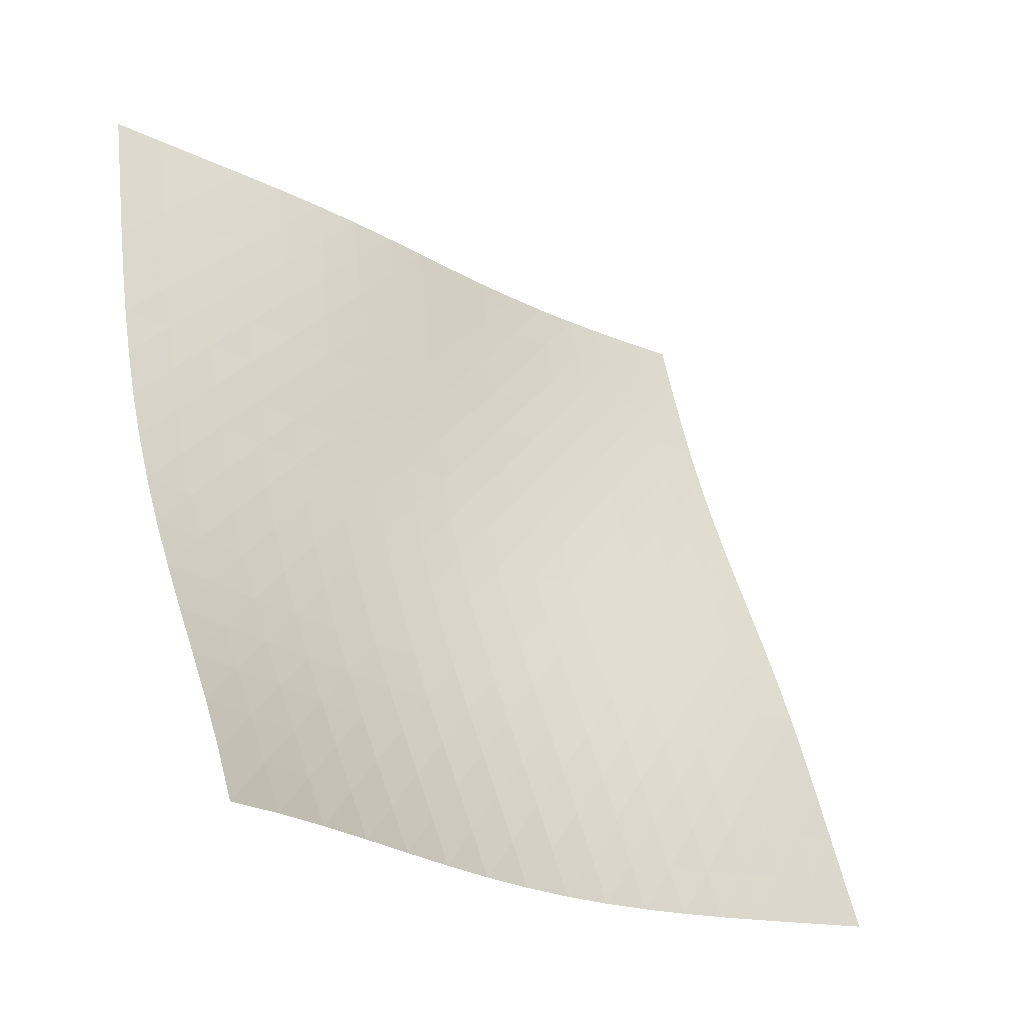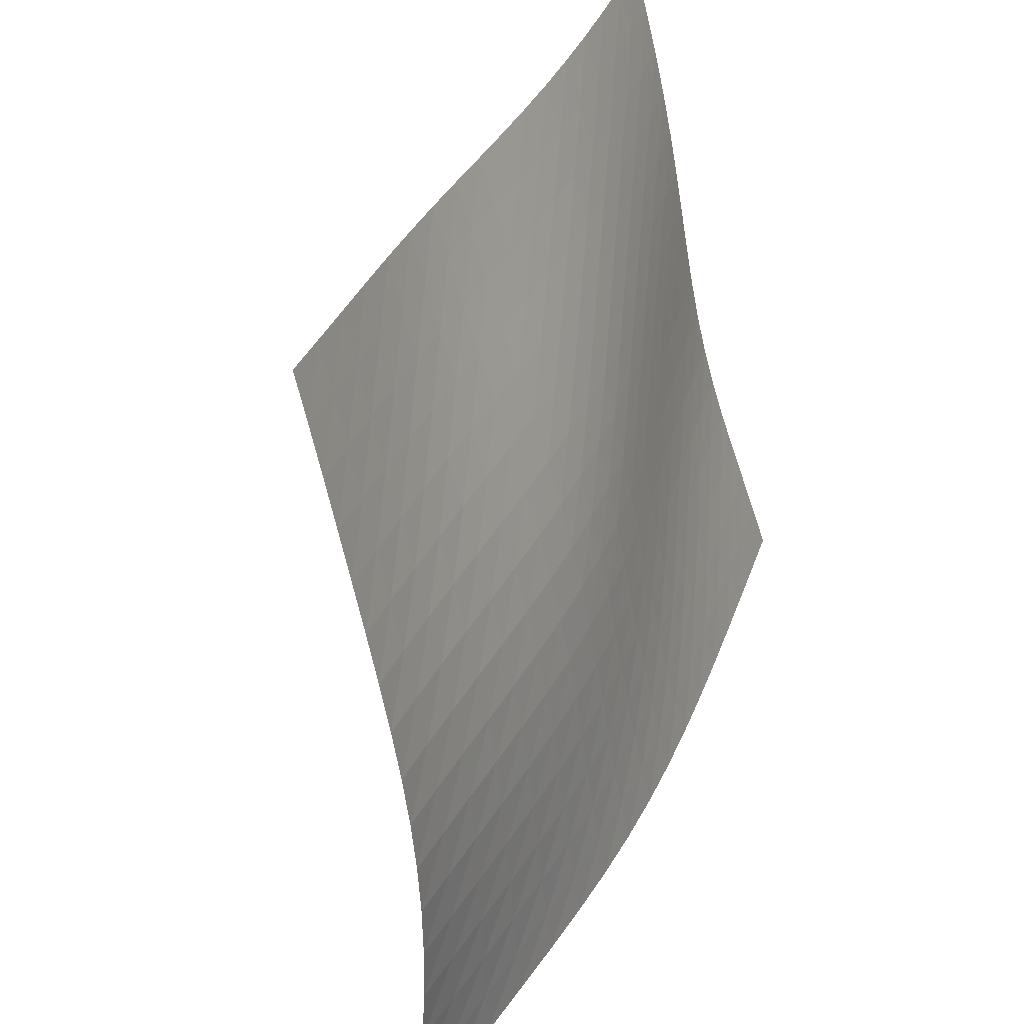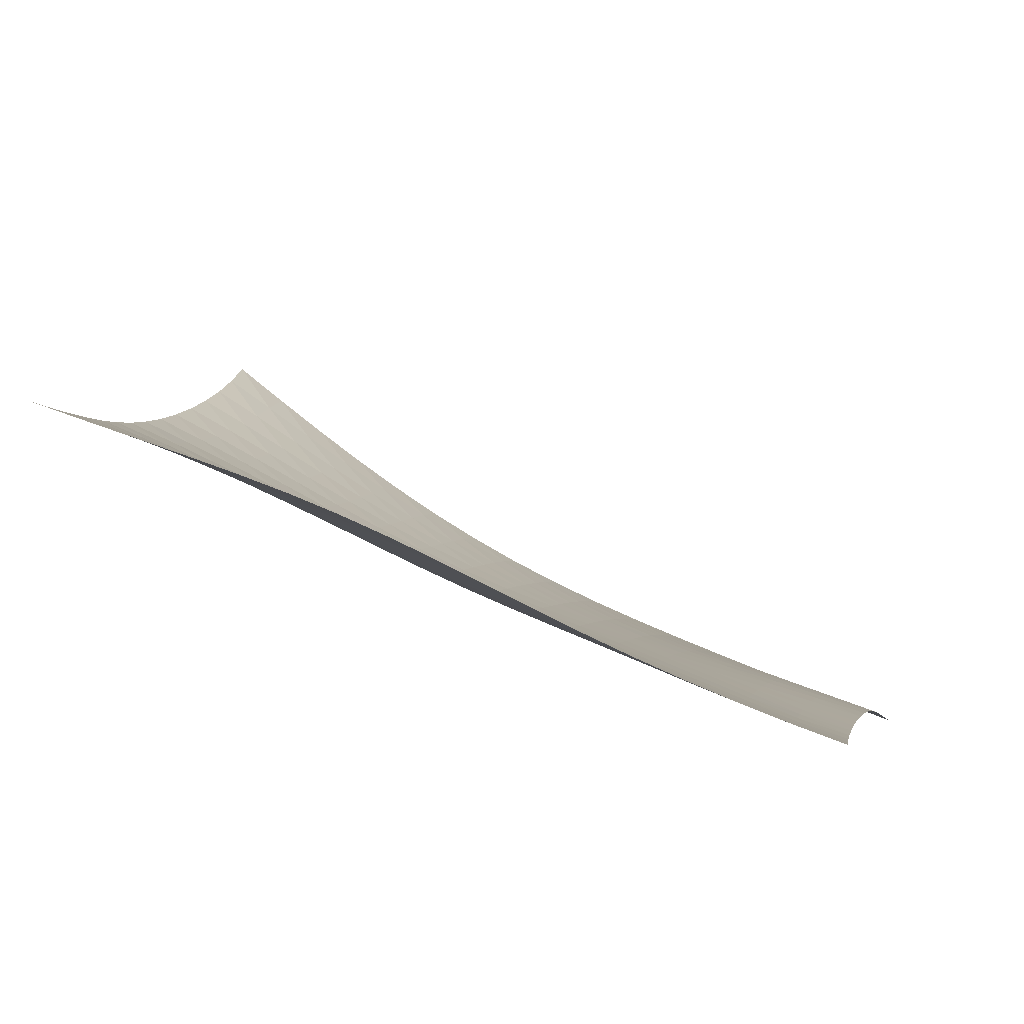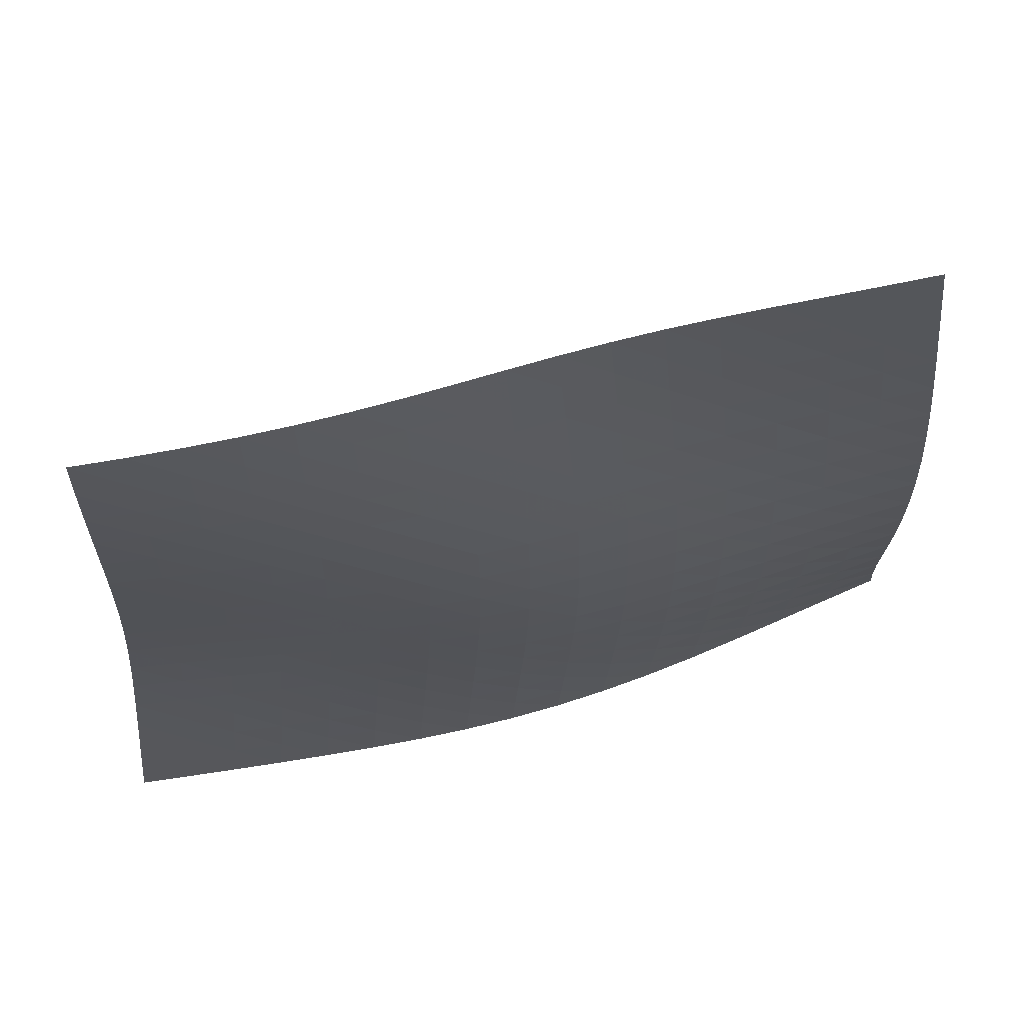
<metadata>
{"format":"obj","ext":"obj","renderer":"f3d","projection":"perspective","resolution":1024,"background":"white","views":[{"elev":-13.4,"azim":163.4,"up":"+Z"},{"elev":-59.5,"azim":-53.5,"up":"+Z"},{"elev":-26.6,"azim":-86.2,"up":"+Y"},{"elev":39.7,"azim":12.5,"up":"+Z"}]}
</metadata>
<code>
v -6.503 -0.006035 6.503
v -5.695 -7.39 18.65
v -18.65 -7.39 5.695
v -17.05 -12.28 17.05
v -17.9 -7.051 5.689
v -17.15 -6.705 5.682
v -16.39 -6.35 5.677
v -15.63 -5.989 5.676
v -14.85 -5.621 5.683
v -14.08 -5.244 5.704
v -13.3 -4.854 5.741
v -12.53 -4.445 5.797
v -11.77 -4.014 5.871
v -11.02 -3.554 5.963
v -10.28 -3.065 6.066
v -9.543 -2.541 6.176
v -8.808 -1.979 6.284
v -8.064 -1.373 6.38
v -7.298 -0.7143 6.455
v -6.455 -0.7143 7.298
v -6.38 -1.373 8.064
v -6.284 -1.979 8.808
v -6.176 -2.541 9.543
v -6.066 -3.065 10.28
v -5.963 -3.554 11.02
v -5.871 -4.014 11.77
v -5.797 -4.445 12.53
v -5.741 -4.854 13.3
v -5.704 -5.244 14.08
v -5.683 -5.621 14.85
v -5.676 -5.989 15.63
v -5.677 -6.35 16.39
v -5.682 -6.705 17.15
v -5.689 -7.051 17.9
v -6.45 -7.653 18.53
v -7.203 -7.911 18.41
v -7.951 -8.166 18.29
v -8.688 -8.426 18.17
v -9.411 -8.698 18.04
v -10.12 -8.989 17.92
v -10.81 -9.3 17.8
v -11.48 -9.629 17.68
v -12.15 -9.969 17.56
v -12.82 -10.31 17.46
v -13.49 -10.66 17.37
v -14.17 -11 17.29
v -14.87 -11.34 17.22
v -15.58 -11.66 17.16
v -16.31 -11.98 17.1
v -17.1 -11.98 16.31
v -17.16 -11.66 15.58
v -17.22 -11.34 14.87
v -17.29 -11 14.17
v -17.37 -10.66 13.49
v -17.46 -10.31 12.82
v -17.56 -9.969 12.15
v -17.68 -9.629 11.48
v -17.8 -9.3 10.81
v -17.92 -8.989 10.12
v -18.04 -8.698 9.411
v -18.17 -8.426 8.688
v -18.29 -8.166 7.951
v -18.41 -7.911 7.203
v -18.53 -7.653 6.45
v -7.197 -1.278 7.197
v -7.94 -1.86 7.102
v -8.676 -2.421 6.998
v -9.409 -2.952 6.89
v -10.14 -3.454 6.783
v -10.89 -3.927 6.683
v -11.64 -4.37 6.596
v -12.4 -4.786 6.527
v -13.17 -5.18 6.476
v -13.95 -5.555 6.443
v -14.73 -5.918 6.427
v -15.5 -6.274 6.424
v -16.27 -6.625 6.428
v -17.03 -6.972 6.436
v -17.78 -7.315 6.444
v -7.102 -1.86 7.94
v -7.827 -2.374 7.827
v -8.553 -2.887 7.716
v -9.281 -3.385 7.605
v -10.02 -3.862 7.499
v -10.76 -4.314 7.402
v -11.51 -4.74 7.318
v -12.27 -5.139 7.253
v -13.05 -5.516 7.207
v -13.82 -5.875 7.179
v -14.6 -6.222 7.168
v -15.37 -6.562 7.168
v -16.14 -6.901 7.176
v -16.9 -7.239 7.186
v -17.66 -7.575 7.196
v -6.998 -2.421 8.676
v -7.716 -2.887 8.553
v -8.435 -3.361 8.435
v -9.159 -3.828 8.322
v -9.891 -4.281 8.215
v -10.63 -4.713 8.119
v -11.38 -5.12 8.039
v -12.15 -5.503 7.976
v -12.92 -5.863 7.934
v -13.69 -6.205 7.91
v -14.47 -6.534 7.903
v -15.25 -6.859 7.907
v -16.02 -7.182 7.918
v -16.78 -7.508 7.931
v -17.54 -7.836 7.943
v -6.89 -2.952 9.409
v -7.605 -3.385 9.281
v -8.322 -3.828 9.159
v -9.043 -4.27 9.043
v -9.772 -4.701 8.935
v -10.51 -5.115 8.838
v -11.26 -5.507 8.758
v -12.02 -5.874 8.697
v -12.79 -6.219 8.656
v -13.56 -6.545 8.635
v -14.34 -6.858 8.631
v -15.12 -7.166 8.638
v -15.89 -7.474 8.651
v -16.65 -7.786 8.666
v -17.41 -8.103 8.679
v -6.783 -3.454 10.14
v -7.499 -3.862 10.02
v -8.215 -4.281 9.891
v -8.935 -4.701 9.772
v -9.661 -5.115 9.661
v -10.4 -5.514 9.562
v -11.14 -5.893 9.479
v -11.9 -6.248 9.417
v -12.66 -6.581 9.375
v -13.44 -6.894 9.354
v -14.21 -7.194 9.35
v -14.99 -7.488 9.358
v -15.76 -7.782 9.373
v -16.53 -8.08 9.389
v -17.29 -8.386 9.402
v -6.683 -3.927 10.89
v -7.402 -4.314 10.76
v -8.119 -4.713 10.63
v -8.838 -5.115 10.51
v -9.562 -5.514 10.4
v -10.29 -5.901 10.29
v -11.03 -6.27 10.21
v -11.78 -6.618 10.14
v -12.55 -6.943 10.09
v -13.31 -7.248 10.07
v -14.09 -7.539 10.06
v -14.86 -7.822 10.07
v -15.63 -8.105 10.08
v -16.4 -8.393 10.1
v -17.16 -8.687 10.11
v -6.596 -4.37 11.64
v -7.318 -4.74 11.51
v -8.039 -5.12 11.38
v -8.758 -5.507 11.26
v -9.479 -5.893 11.14
v -10.21 -6.27 11.03
v -10.94 -6.633 10.94
v -11.69 -6.977 10.87
v -12.44 -7.299 10.81
v -13.2 -7.601 10.78
v -13.97 -7.888 10.77
v -14.74 -8.166 10.77
v -15.51 -8.442 10.78
v -16.27 -8.722 10.79
v -17.04 -9.007 10.8
v -6.527 -4.786 12.4
v -7.253 -5.139 12.27
v -7.976 -5.503 12.15
v -8.697 -5.874 12.02
v -9.417 -6.248 11.9
v -10.14 -6.618 11.78
v -10.87 -6.977 11.69
v -11.6 -7.319 11.6
v -12.35 -7.642 11.54
v -13.1 -7.946 11.5
v -13.86 -8.235 11.48
v -14.62 -8.513 11.47
v -15.39 -8.787 11.47
v -16.15 -9.063 11.48
v -16.92 -9.343 11.48
v -6.476 -5.18 13.17
v -7.207 -5.516 13.05
v -7.934 -5.863 12.92
v -8.656 -6.219 12.79
v -9.375 -6.581 12.66
v -10.09 -6.943 12.55
v -10.81 -7.299 12.44
v -11.54 -7.642 12.35
v -12.28 -7.97 12.28
v -13.02 -8.279 12.22
v -13.77 -8.574 12.19
v -14.52 -8.857 12.17
v -15.28 -9.134 12.16
v -16.04 -9.41 12.16
v -16.8 -9.688 12.16
v -6.443 -5.555 13.95
v -7.179 -5.875 13.82
v -7.91 -6.205 13.69
v -8.635 -6.545 13.56
v -9.354 -6.894 13.44
v -10.07 -7.248 13.31
v -10.78 -7.601 13.2
v -11.5 -7.946 13.1
v -12.22 -8.279 13.02
v -12.96 -8.598 12.96
v -13.69 -8.901 12.91
v -14.44 -9.193 12.88
v -15.19 -9.477 12.86
v -15.94 -9.757 12.84
v -16.7 -10.04 12.83
v -6.427 -5.918 14.73
v -7.168 -6.222 14.6
v -7.903 -6.534 14.47
v -8.631 -6.858 14.34
v -9.35 -7.194 14.21
v -10.06 -7.539 14.09
v -10.77 -7.888 13.97
v -11.48 -8.235 13.86
v -12.19 -8.574 13.77
v -12.91 -8.901 13.69
v -13.64 -9.215 13.64
v -14.37 -9.518 13.59
v -15.11 -9.811 13.56
v -15.86 -10.1 13.54
v -16.61 -10.38 13.51
v -6.424 -6.274 15.5
v -7.168 -6.562 15.37
v -7.907 -6.859 15.25
v -8.638 -7.166 15.12
v -9.358 -7.488 14.99
v -10.07 -7.822 14.86
v -10.77 -8.166 14.74
v -11.47 -8.513 14.62
v -12.17 -8.857 14.52
v -12.88 -9.193 14.44
v -13.59 -9.518 14.37
v -14.32 -9.832 14.32
v -15.05 -10.14 14.27
v -15.79 -10.43 14.24
v -16.54 -10.72 14.2
v -6.428 -6.625 16.27
v -7.176 -6.901 16.14
v -7.918 -7.182 16.02
v -8.651 -7.474 15.89
v -9.373 -7.782 15.76
v -10.08 -8.105 15.63
v -10.78 -8.442 15.51
v -11.47 -8.787 15.39
v -12.16 -9.134 15.28
v -12.86 -9.477 15.19
v -13.56 -9.811 15.11
v -14.27 -10.14 15.05
v -15 -10.45 15
v -15.73 -10.75 14.95
v -16.47 -11.05 14.91
v -6.436 -6.972 17.03
v -7.186 -7.239 16.9
v -7.931 -7.508 16.78
v -8.666 -7.786 16.65
v -9.389 -8.08 16.53
v -10.1 -8.393 16.4
v -10.79 -8.722 16.27
v -11.48 -9.063 16.15
v -12.16 -9.41 16.04
v -12.84 -9.757 15.94
v -13.54 -10.1 15.86
v -14.24 -10.43 15.79
v -14.95 -10.75 15.73
v -15.68 -11.07 15.68
v -16.41 -11.37 15.63
v -6.444 -7.315 17.78
v -7.196 -7.575 17.66
v -7.943 -7.836 17.54
v -8.679 -8.103 17.41
v -9.402 -8.386 17.29
v -10.11 -8.687 17.16
v -10.8 -9.007 17.04
v -11.48 -9.343 16.92
v -12.16 -9.688 16.8
v -12.83 -10.04 16.7
v -13.51 -10.38 16.61
v -14.2 -10.72 16.54
v -14.91 -11.05 16.47
v -15.63 -11.37 16.41
v -16.36 -11.68 16.36
f 289 49 4
f 289 4 50
f 5 79 64
f 5 64 3
f 79 94 63
f 79 63 64
f 94 109 62
f 94 62 63
f 109 124 61
f 109 61 62
f 124 139 60
f 124 60 61
f 139 154 59
f 139 59 60
f 154 169 58
f 154 58 59
f 169 184 57
f 169 57 58
f 184 199 56
f 184 56 57
f 199 214 55
f 199 55 56
f 214 229 54
f 214 54 55
f 229 244 53
f 229 53 54
f 244 259 52
f 244 52 53
f 259 274 51
f 259 51 52
f 274 289 50
f 274 50 51
f 1 20 65
f 1 65 19
f 19 65 66
f 19 66 18
f 18 66 67
f 18 67 17
f 17 67 68
f 17 68 16
f 16 68 69
f 16 69 15
f 15 69 70
f 15 70 14
f 14 70 71
f 14 71 13
f 13 71 72
f 13 72 12
f 12 72 73
f 12 73 11
f 11 73 74
f 11 74 10
f 10 74 75
f 10 75 9
f 9 75 76
f 9 76 8
f 8 76 77
f 8 77 7
f 7 77 78
f 7 78 6
f 6 78 79
f 6 79 5
f 20 21 80
f 20 80 65
f 65 80 81
f 65 81 66
f 66 81 82
f 66 82 67
f 67 82 83
f 67 83 68
f 68 83 84
f 68 84 69
f 69 84 85
f 69 85 70
f 70 85 86
f 70 86 71
f 71 86 87
f 71 87 72
f 72 87 88
f 72 88 73
f 73 88 89
f 73 89 74
f 74 89 90
f 74 90 75
f 75 90 91
f 75 91 76
f 76 91 92
f 76 92 77
f 77 92 93
f 77 93 78
f 78 93 94
f 78 94 79
f 21 22 95
f 21 95 80
f 80 95 96
f 80 96 81
f 81 96 97
f 81 97 82
f 82 97 98
f 82 98 83
f 83 98 99
f 83 99 84
f 84 99 100
f 84 100 85
f 85 100 101
f 85 101 86
f 86 101 102
f 86 102 87
f 87 102 103
f 87 103 88
f 88 103 104
f 88 104 89
f 89 104 105
f 89 105 90
f 90 105 106
f 90 106 91
f 91 106 107
f 91 107 92
f 92 107 108
f 92 108 93
f 93 108 109
f 93 109 94
f 22 23 110
f 22 110 95
f 95 110 111
f 95 111 96
f 96 111 112
f 96 112 97
f 97 112 113
f 97 113 98
f 98 113 114
f 98 114 99
f 99 114 115
f 99 115 100
f 100 115 116
f 100 116 101
f 101 116 117
f 101 117 102
f 102 117 118
f 102 118 103
f 103 118 119
f 103 119 104
f 104 119 120
f 104 120 105
f 105 120 121
f 105 121 106
f 106 121 122
f 106 122 107
f 107 122 123
f 107 123 108
f 108 123 124
f 108 124 109
f 23 24 125
f 23 125 110
f 110 125 126
f 110 126 111
f 111 126 127
f 111 127 112
f 112 127 128
f 112 128 113
f 113 128 129
f 113 129 114
f 114 129 130
f 114 130 115
f 115 130 131
f 115 131 116
f 116 131 132
f 116 132 117
f 117 132 133
f 117 133 118
f 118 133 134
f 118 134 119
f 119 134 135
f 119 135 120
f 120 135 136
f 120 136 121
f 121 136 137
f 121 137 122
f 122 137 138
f 122 138 123
f 123 138 139
f 123 139 124
f 24 25 140
f 24 140 125
f 125 140 141
f 125 141 126
f 126 141 142
f 126 142 127
f 127 142 143
f 127 143 128
f 128 143 144
f 128 144 129
f 129 144 145
f 129 145 130
f 130 145 146
f 130 146 131
f 131 146 147
f 131 147 132
f 132 147 148
f 132 148 133
f 133 148 149
f 133 149 134
f 134 149 150
f 134 150 135
f 135 150 151
f 135 151 136
f 136 151 152
f 136 152 137
f 137 152 153
f 137 153 138
f 138 153 154
f 138 154 139
f 25 26 155
f 25 155 140
f 140 155 156
f 140 156 141
f 141 156 157
f 141 157 142
f 142 157 158
f 142 158 143
f 143 158 159
f 143 159 144
f 144 159 160
f 144 160 145
f 145 160 161
f 145 161 146
f 146 161 162
f 146 162 147
f 147 162 163
f 147 163 148
f 148 163 164
f 148 164 149
f 149 164 165
f 149 165 150
f 150 165 166
f 150 166 151
f 151 166 167
f 151 167 152
f 152 167 168
f 152 168 153
f 153 168 169
f 153 169 154
f 26 27 170
f 26 170 155
f 155 170 171
f 155 171 156
f 156 171 172
f 156 172 157
f 157 172 173
f 157 173 158
f 158 173 174
f 158 174 159
f 159 174 175
f 159 175 160
f 160 175 176
f 160 176 161
f 161 176 177
f 161 177 162
f 162 177 178
f 162 178 163
f 163 178 179
f 163 179 164
f 164 179 180
f 164 180 165
f 165 180 181
f 165 181 166
f 166 181 182
f 166 182 167
f 167 182 183
f 167 183 168
f 168 183 184
f 168 184 169
f 27 28 185
f 27 185 170
f 170 185 186
f 170 186 171
f 171 186 187
f 171 187 172
f 172 187 188
f 172 188 173
f 173 188 189
f 173 189 174
f 174 189 190
f 174 190 175
f 175 190 191
f 175 191 176
f 176 191 192
f 176 192 177
f 177 192 193
f 177 193 178
f 178 193 194
f 178 194 179
f 179 194 195
f 179 195 180
f 180 195 196
f 180 196 181
f 181 196 197
f 181 197 182
f 182 197 198
f 182 198 183
f 183 198 199
f 183 199 184
f 28 29 200
f 28 200 185
f 185 200 201
f 185 201 186
f 186 201 202
f 186 202 187
f 187 202 203
f 187 203 188
f 188 203 204
f 188 204 189
f 189 204 205
f 189 205 190
f 190 205 206
f 190 206 191
f 191 206 207
f 191 207 192
f 192 207 208
f 192 208 193
f 193 208 209
f 193 209 194
f 194 209 210
f 194 210 195
f 195 210 211
f 195 211 196
f 196 211 212
f 196 212 197
f 197 212 213
f 197 213 198
f 198 213 214
f 198 214 199
f 29 30 215
f 29 215 200
f 200 215 216
f 200 216 201
f 201 216 217
f 201 217 202
f 202 217 218
f 202 218 203
f 203 218 219
f 203 219 204
f 204 219 220
f 204 220 205
f 205 220 221
f 205 221 206
f 206 221 222
f 206 222 207
f 207 222 223
f 207 223 208
f 208 223 224
f 208 224 209
f 209 224 225
f 209 225 210
f 210 225 226
f 210 226 211
f 211 226 227
f 211 227 212
f 212 227 228
f 212 228 213
f 213 228 229
f 213 229 214
f 30 31 230
f 30 230 215
f 215 230 231
f 215 231 216
f 216 231 232
f 216 232 217
f 217 232 233
f 217 233 218
f 218 233 234
f 218 234 219
f 219 234 235
f 219 235 220
f 220 235 236
f 220 236 221
f 221 236 237
f 221 237 222
f 222 237 238
f 222 238 223
f 223 238 239
f 223 239 224
f 224 239 240
f 224 240 225
f 225 240 241
f 225 241 226
f 226 241 242
f 226 242 227
f 227 242 243
f 227 243 228
f 228 243 244
f 228 244 229
f 31 32 245
f 31 245 230
f 230 245 246
f 230 246 231
f 231 246 247
f 231 247 232
f 232 247 248
f 232 248 233
f 233 248 249
f 233 249 234
f 234 249 250
f 234 250 235
f 235 250 251
f 235 251 236
f 236 251 252
f 236 252 237
f 237 252 253
f 237 253 238
f 238 253 254
f 238 254 239
f 239 254 255
f 239 255 240
f 240 255 256
f 240 256 241
f 241 256 257
f 241 257 242
f 242 257 258
f 242 258 243
f 243 258 259
f 243 259 244
f 32 33 260
f 32 260 245
f 245 260 261
f 245 261 246
f 246 261 262
f 246 262 247
f 247 262 263
f 247 263 248
f 248 263 264
f 248 264 249
f 249 264 265
f 249 265 250
f 250 265 266
f 250 266 251
f 251 266 267
f 251 267 252
f 252 267 268
f 252 268 253
f 253 268 269
f 253 269 254
f 254 269 270
f 254 270 255
f 255 270 271
f 255 271 256
f 256 271 272
f 256 272 257
f 257 272 273
f 257 273 258
f 258 273 274
f 258 274 259
f 33 34 275
f 33 275 260
f 260 275 276
f 260 276 261
f 261 276 277
f 261 277 262
f 262 277 278
f 262 278 263
f 263 278 279
f 263 279 264
f 264 279 280
f 264 280 265
f 265 280 281
f 265 281 266
f 266 281 282
f 266 282 267
f 267 282 283
f 267 283 268
f 268 283 284
f 268 284 269
f 269 284 285
f 269 285 270
f 270 285 286
f 270 286 271
f 271 286 287
f 271 287 272
f 272 287 288
f 272 288 273
f 273 288 289
f 273 289 274
f 34 2 35
f 34 35 275
f 275 35 36
f 275 36 276
f 276 36 37
f 276 37 277
f 277 37 38
f 277 38 278
f 278 38 39
f 278 39 279
f 279 39 40
f 279 40 280
f 280 40 41
f 280 41 281
f 281 41 42
f 281 42 282
f 282 42 43
f 282 43 283
f 283 43 44
f 283 44 284
f 284 44 45
f 284 45 285
f 285 45 46
f 285 46 286
f 286 46 47
f 286 47 287
f 287 47 48
f 287 48 288
f 288 48 49
f 288 49 289

</code>
